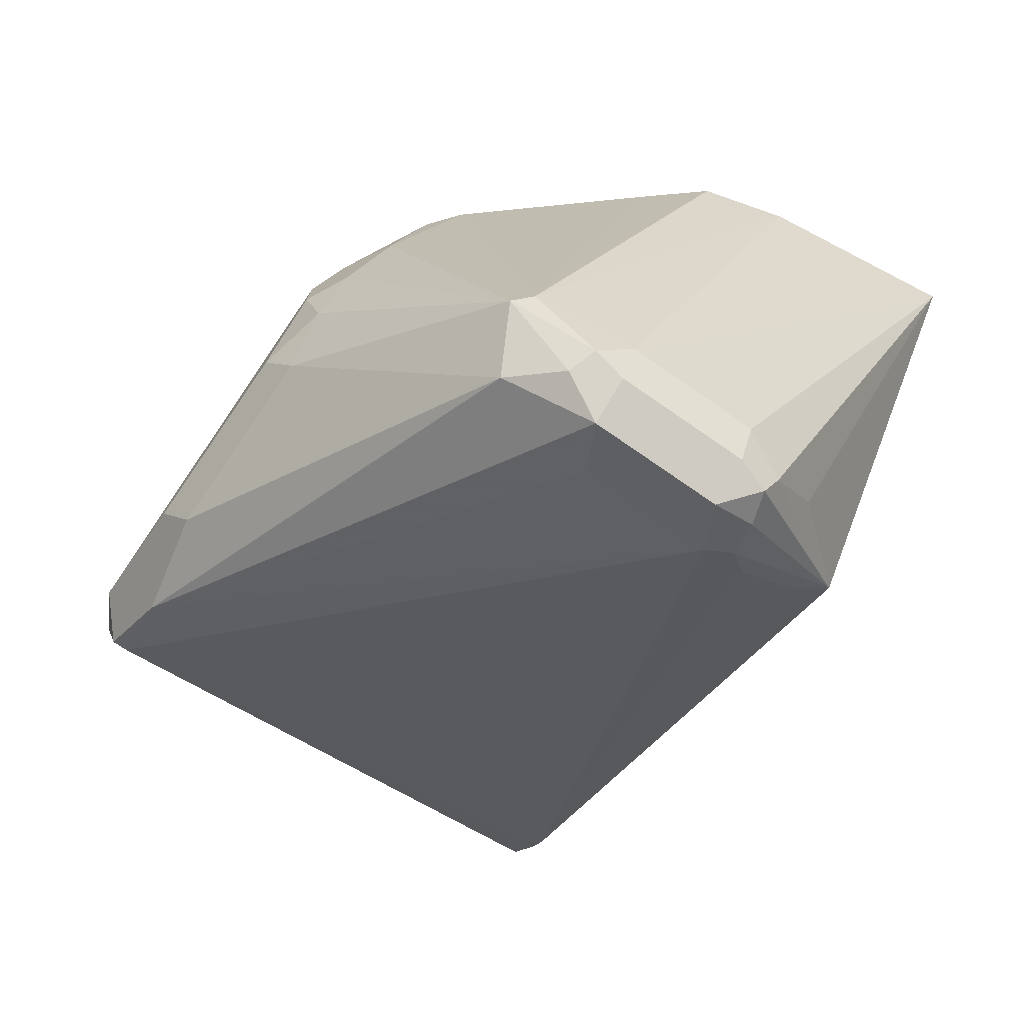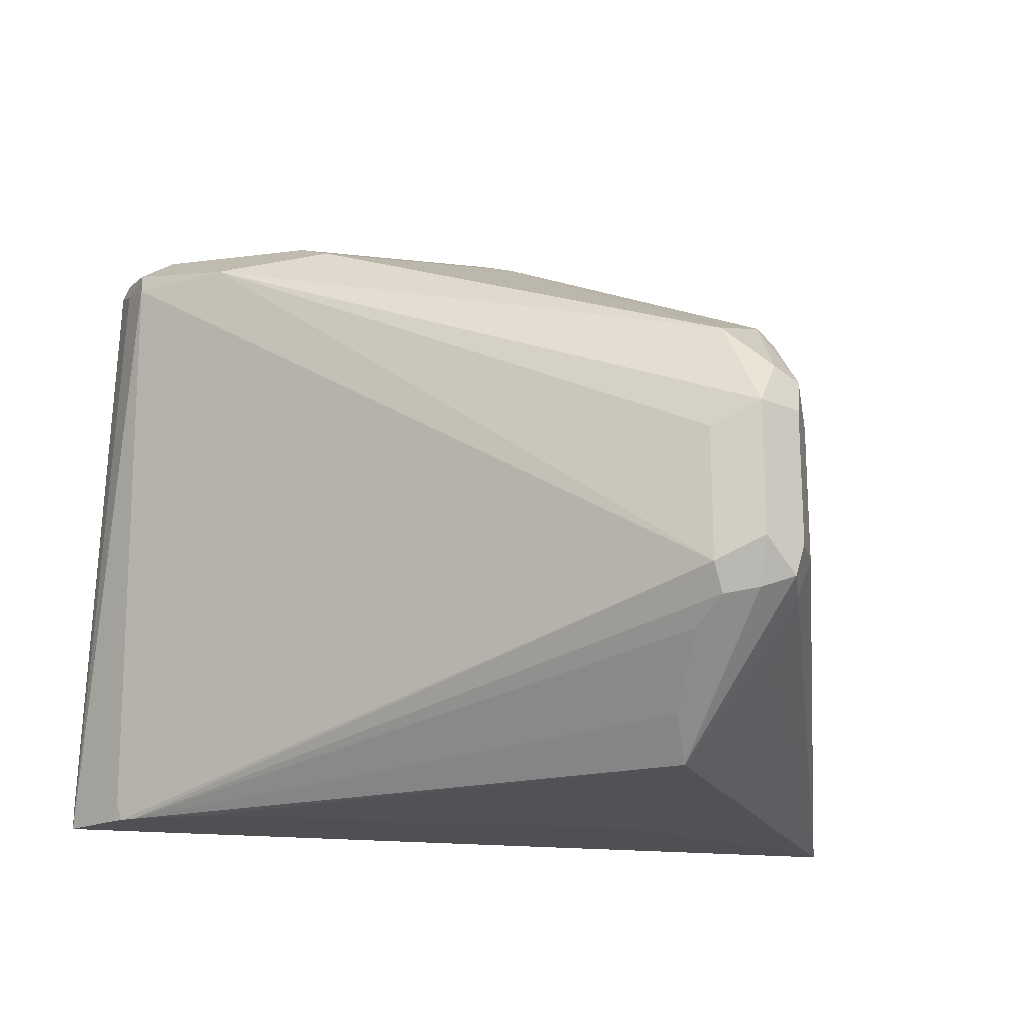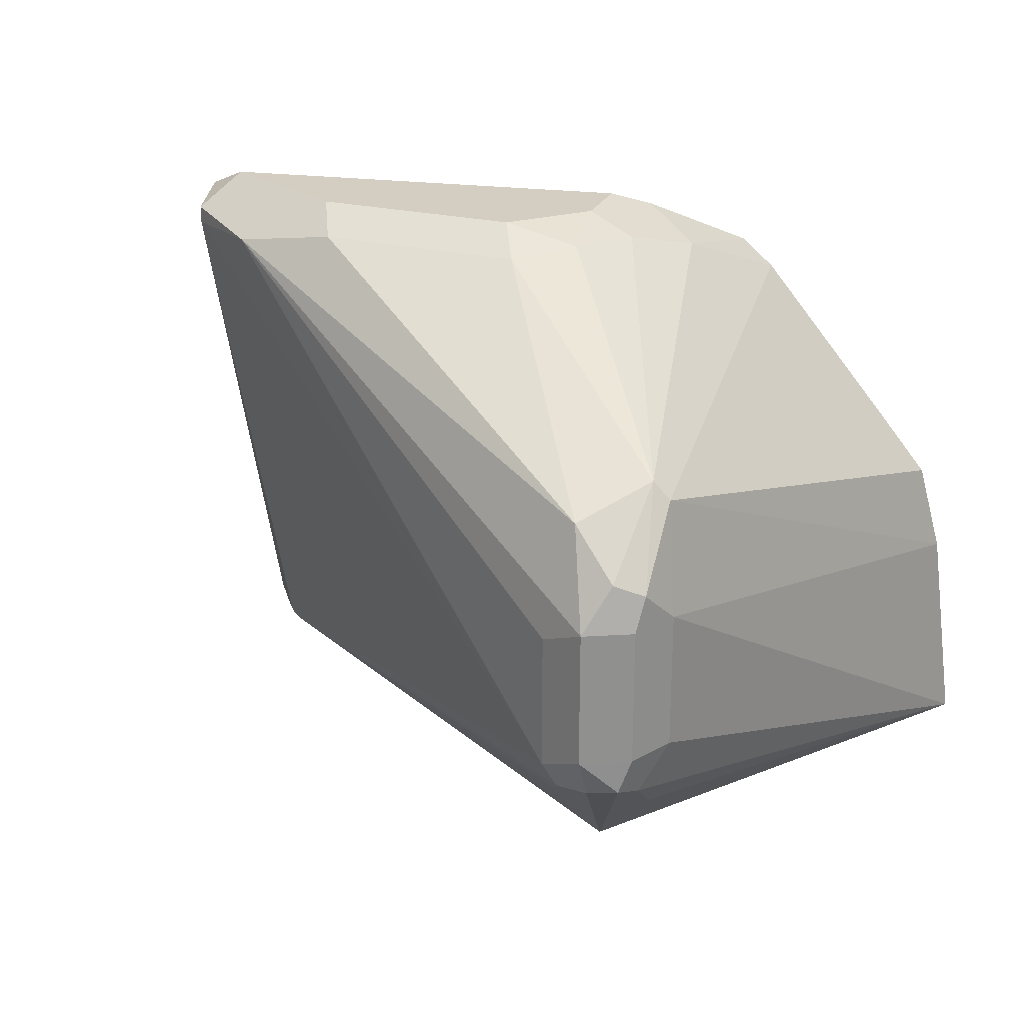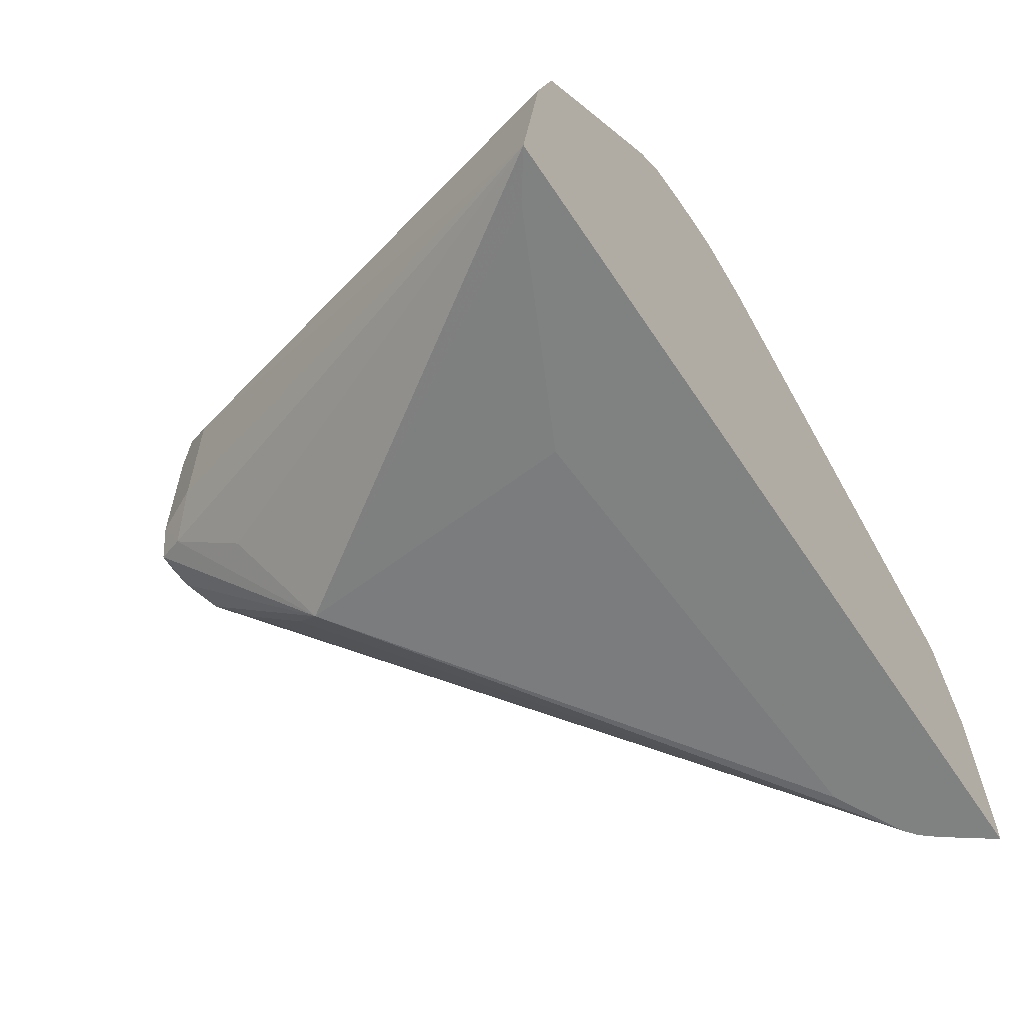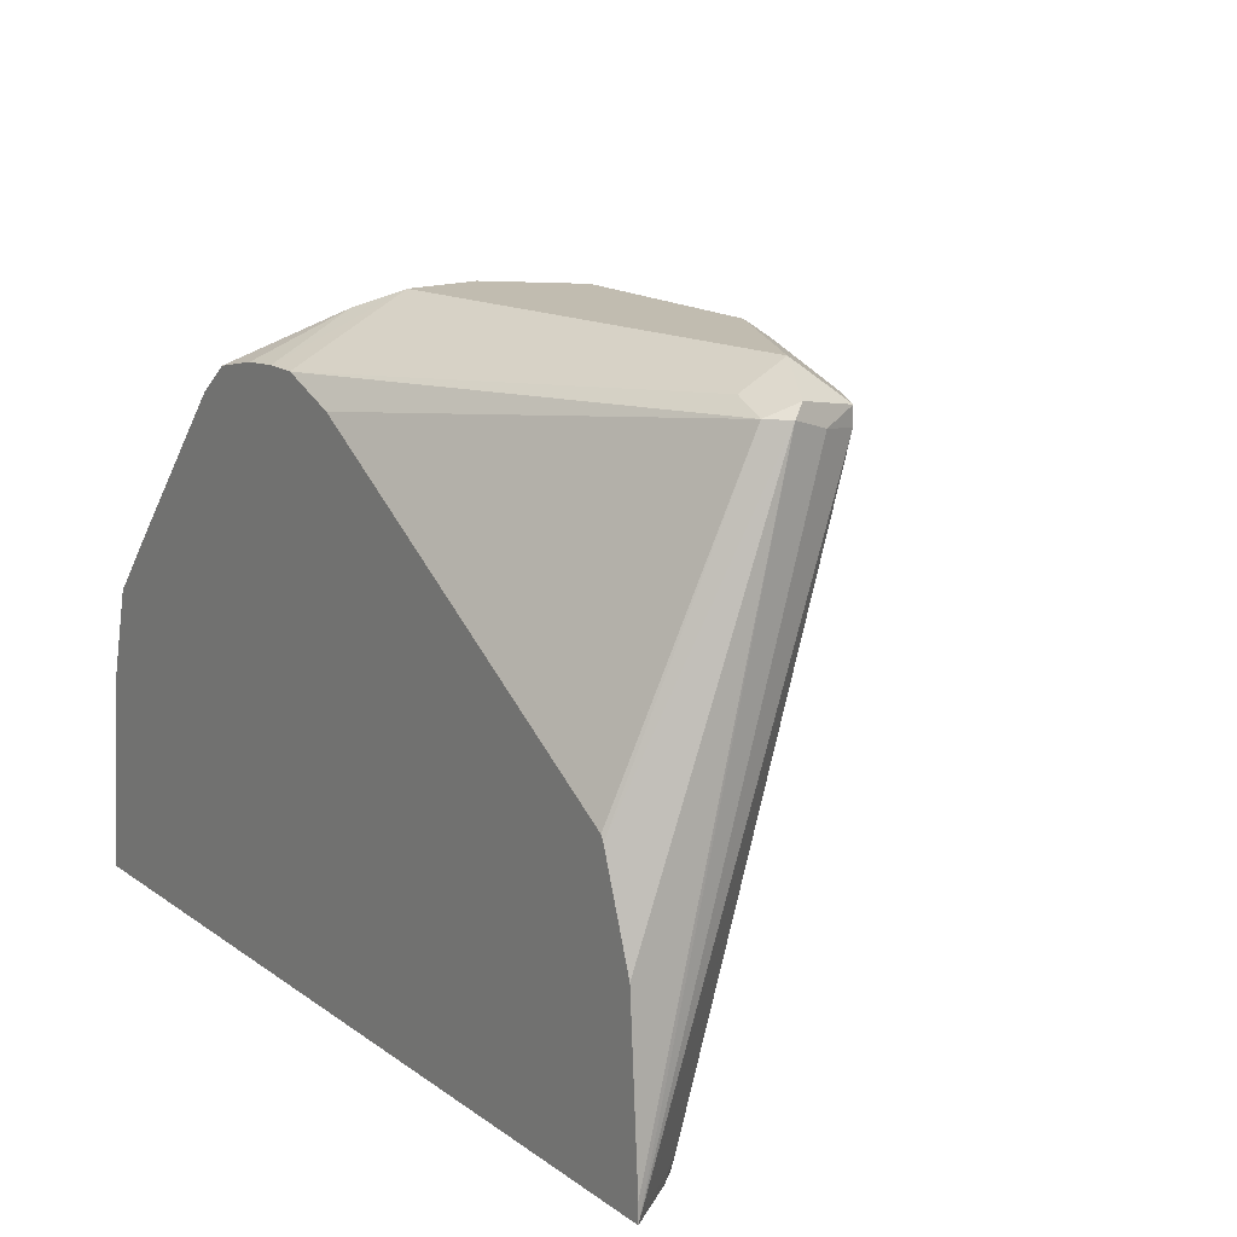
<metadata>
{"format":"obj","ext":"obj","renderer":"f3d","projection":"perspective","resolution":1024,"background":"white","views":[{"elev":-74.5,"azim":-124.7,"up":"+Z"},{"elev":-18.5,"azim":167.5,"up":"+Y"},{"elev":24.9,"azim":-159.0,"up":"+Y"},{"elev":-60.3,"azim":-56.7,"up":"+Y"},{"elev":16.5,"azim":54.1,"up":"+Y"}]}
</metadata>
<code>
v 0.513 0.3865 -0.08825
v 0.5209 0.4471 -0.08825
v 0.5673 0.4863 -0.2431
v 0.5673 0.4458 -0.2431
v 0.5741 0.4323 -0.2499
v 0.5775 0.4154 -0.2279
v 0.5977 0.39 -0.2127
v 0.526 0.3865 -0.09722
v 0.7695 0.3865 -0.08825
v 0.5282 0.4732 -0.08825
v 0.5724 0.5167 -0.233
v 0.5724 0.4964 -0.2533
v 0.5741 0.4863 -0.2566
v 0.5741 0.4458 -0.2566
v 0.5775 0.4356 -0.2583
v 0.5892 0.3865 -0.1278
v 0.5876 0.4323 -0.2566
v 0.5977 0.3951 -0.2178
v 0.6028 0.4027 -0.2229
v 0.7512 0.3865 -0.1107
v 0.7294 0.3865 -0.1216
v 0.759 0.3865 -0.1029
v 0.7564 0.3917 -0.1081
v 0.7598 0.5521 -0.152
v 0.7632 0.5538 -0.1418
v 0.7649 0.5572 -0.1317
v 0.7695 0.3922 -0.08825
v 0.5427 0.4906 -0.08825
v 0.5775 0.5217 -0.233
v 0.5833 0.5384 -0.08825
v 0.6011 0.5538 -0.1216
v 0.5808 0.4998 -0.2566
v 0.5876 0.4863 -0.2634
v 0.5876 0.4458 -0.2634
v 0.5977 0.4306 -0.2533
v 0.6028 0.423 -0.2431
v 0.755 0.3865 -0.1077
v 0.6011 0.439 -0.2566
v 0.7362 0.5538 -0.1689
v 0.7598 0.5572 -0.152
v 0.7632 0.5606 -0.1351
v 0.7598 0.5572 -0.1266
v 0.7569 0.4706 -0.08825
v 0.7663 0.4422 -0.08825
v 0.5944 0.5133 -0.2499
v 0.6146 0.5606 -0.1418
v 0.6256 0.5622 -0.1621
v 0.6416 0.5606 -0.1756
v 0.5931 0.5465 -0.08825
v 0.618 0.5622 -0.1115
v 0.6281 0.5673 -0.1216
v 0.6011 0.4795 -0.2566
v 0.7024 0.5606 -0.1756
v 0.7497 0.5673 -0.1418
v 0.7497 0.5606 -0.1283
v 0.756 0.4723 -0.08825
v 0.6281 0.5507 -0.08825
v 0.6451 0.5438 -0.08825
v 0.6281 0.5673 -0.1418
v 0.6484 0.5673 -0.1621
v 0.6079 0.5498 -0.08825
v 0.6187 0.5507 -0.08825
v 0.7092 0.5673 -0.1621
f 29 46 47
f 29 31 46
f 31 59 46
f 29 45 32
f 29 47 48
f 29 48 45
f 31 51 59
f 31 49 50
f 32 45 33
f 31 50 51
f 26 44 27
f 30 49 31
f 26 43 44
f 20 35 38
f 26 41 42
f 25 40 41
f 25 41 26
f 24 38 39
f 24 40 25
f 24 39 40
f 23 38 24
f 23 37 38
f 22 37 23
f 20 38 37
f 20 36 35
f 33 52 38
f 19 36 20
f 26 42 43
f 33 38 34
f 51 54 63
f 33 39 52
f 18 36 19
f 54 57 55
f 51 60 59
f 51 63 60
f 51 57 54
f 51 62 57
f 50 62 51
f 50 61 62
f 49 61 50
f 48 63 53
f 48 60 63
f 47 60 48
f 47 59 60
f 33 45 39
f 46 59 47
f 42 58 56
f 42 57 58
f 42 55 57
f 42 56 43
f 41 55 42
f 41 54 55
f 40 54 41
f 39 45 53
f 39 54 40
f 39 63 54
f 39 53 63
f 38 52 39
f 34 38 35
f 45 48 53
f 18 35 36
f 1 37 22
f 17 34 35
f 3 11 12
f 2 11 3
f 2 10 11
f 1 10 2
f 1 28 10
f 1 30 28
f 1 49 30
f 1 61 49
f 1 62 61
f 1 57 62
f 1 58 57
f 1 56 58
f 1 43 56
f 1 44 43
f 1 27 44
f 1 9 27
f 1 22 9
f 1 20 37
f 1 21 20
f 1 16 21
f 1 8 16
f 1 7 8
f 1 6 7
f 1 5 6
f 1 4 5
f 1 2 3
f 17 35 18
f 3 12 13
f 3 13 14
f 1 3 4
f 4 14 5
f 3 14 4
f 14 34 15
f 13 34 14
f 13 33 34
f 12 33 13
f 12 32 33
f 12 29 32
f 11 31 29
f 11 30 31
f 11 28 30
f 11 29 12
f 10 28 11
f 9 26 27
f 15 34 17
f 9 24 25
f 5 15 7
f 5 14 15
f 5 7 6
f 7 16 8
f 7 15 17
f 9 25 26
f 7 17 18
f 7 19 20
f 7 20 21
f 7 21 16
f 9 22 23
f 9 23 24
f 7 18 19

</code>
